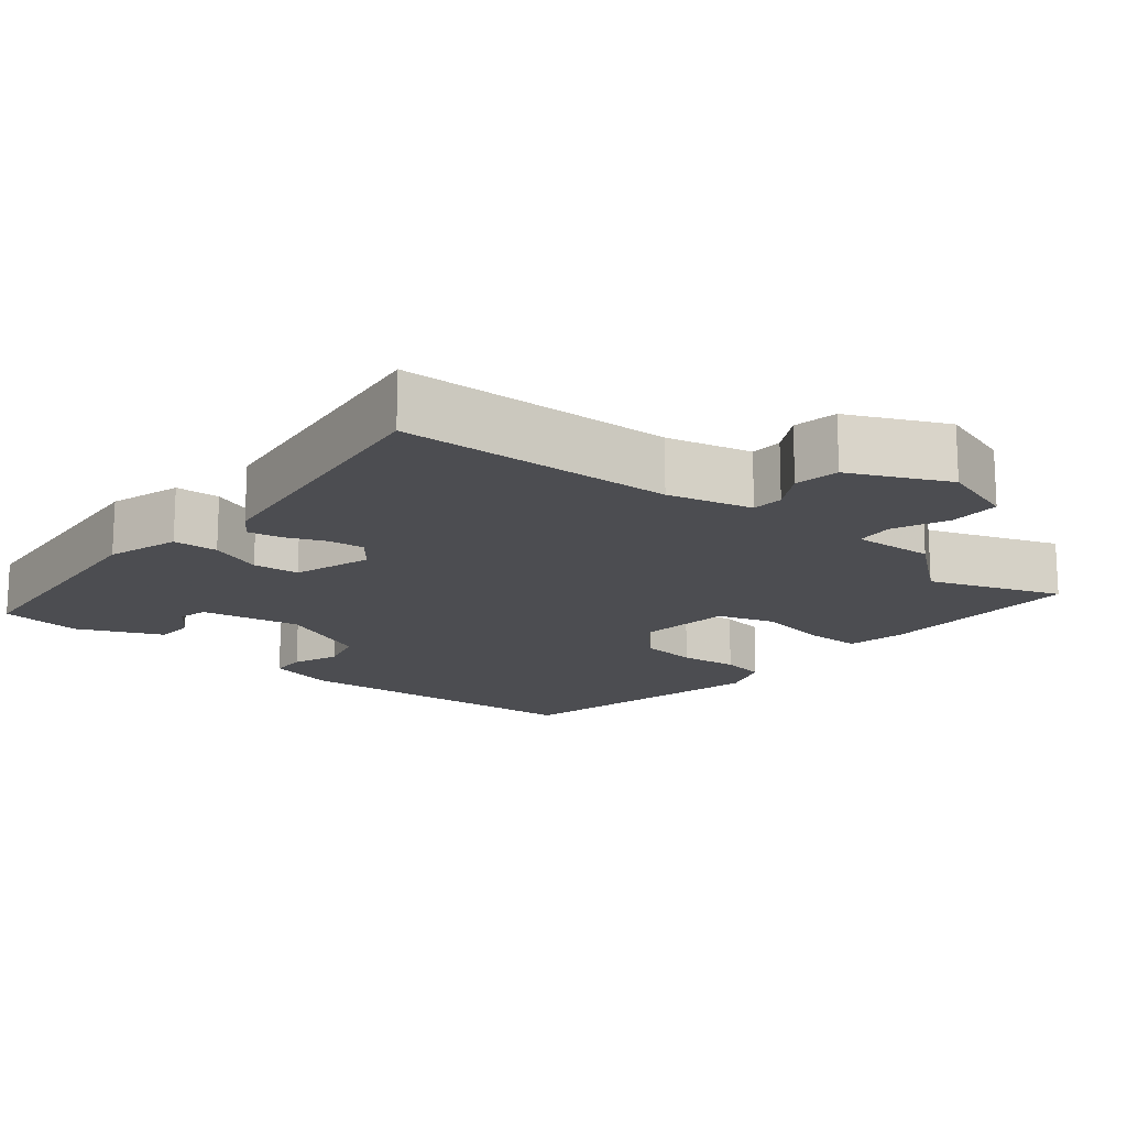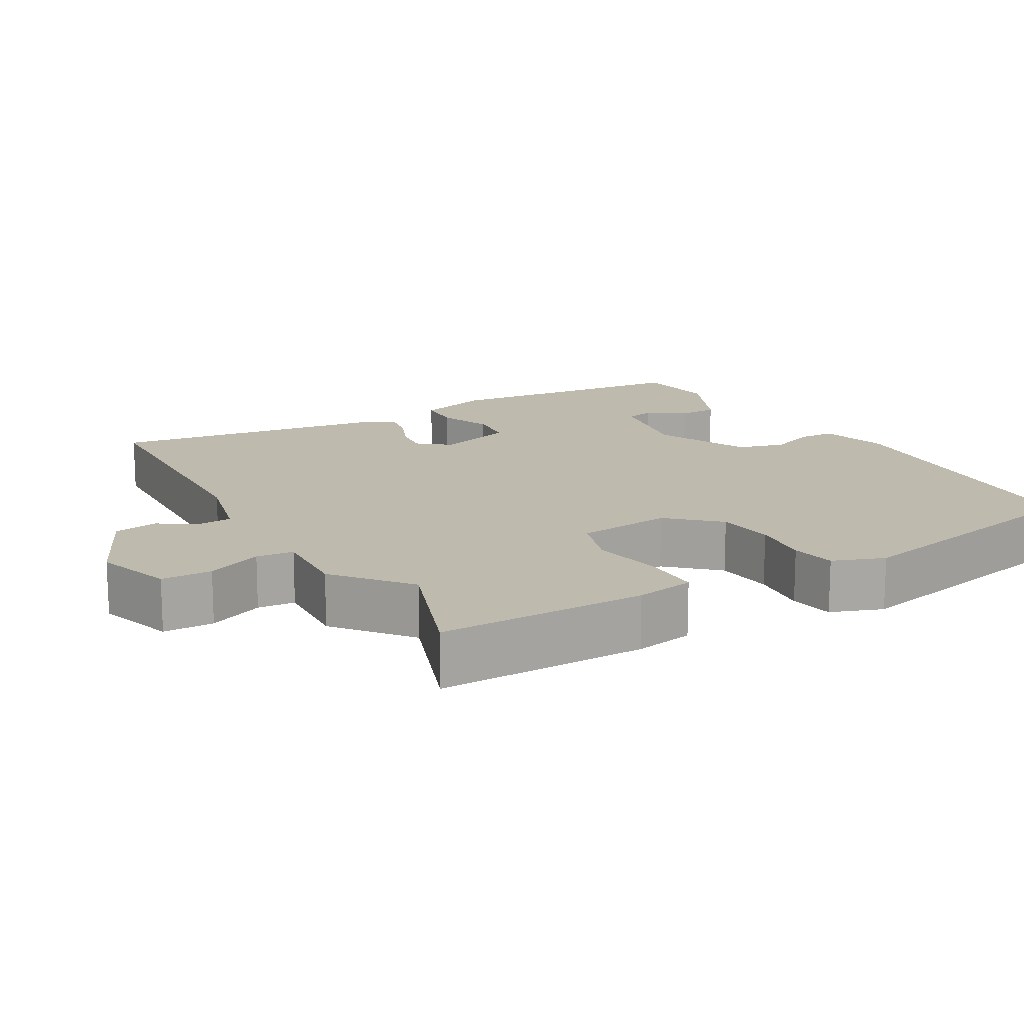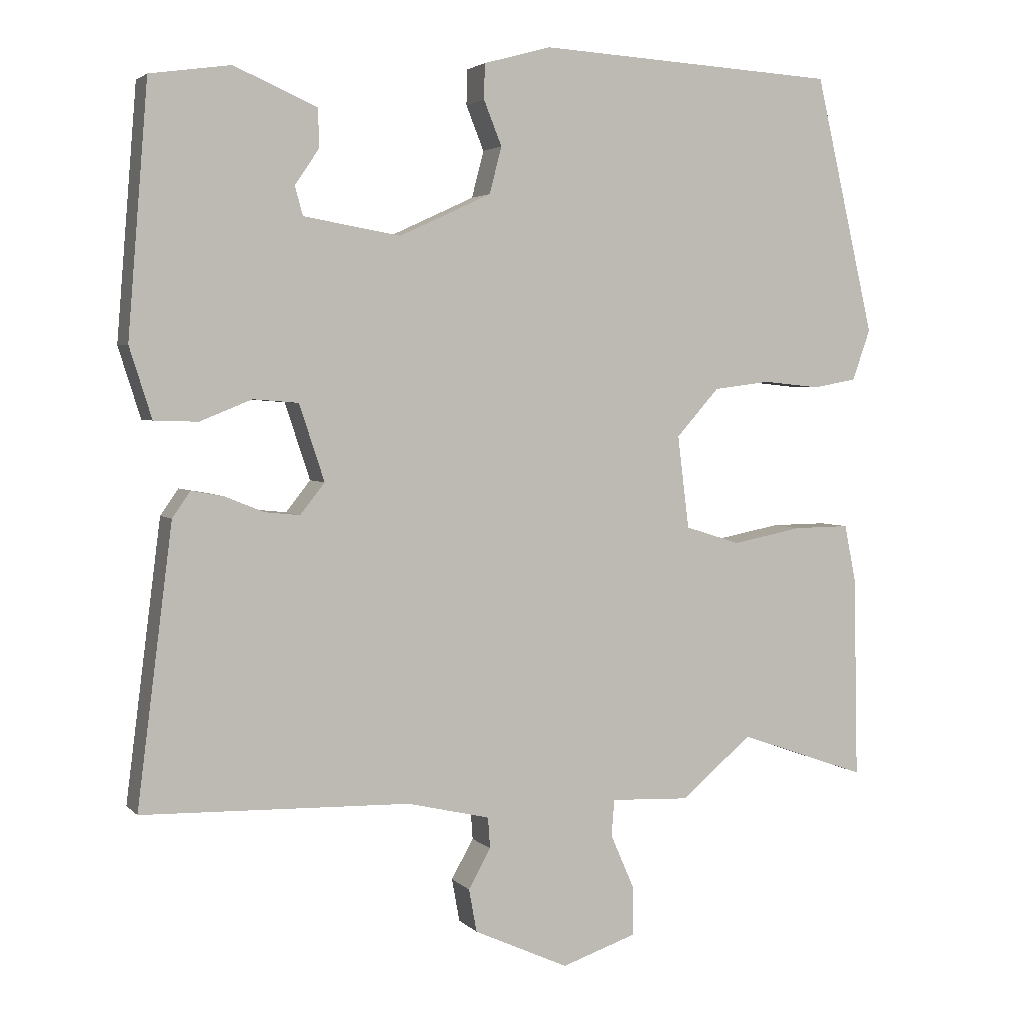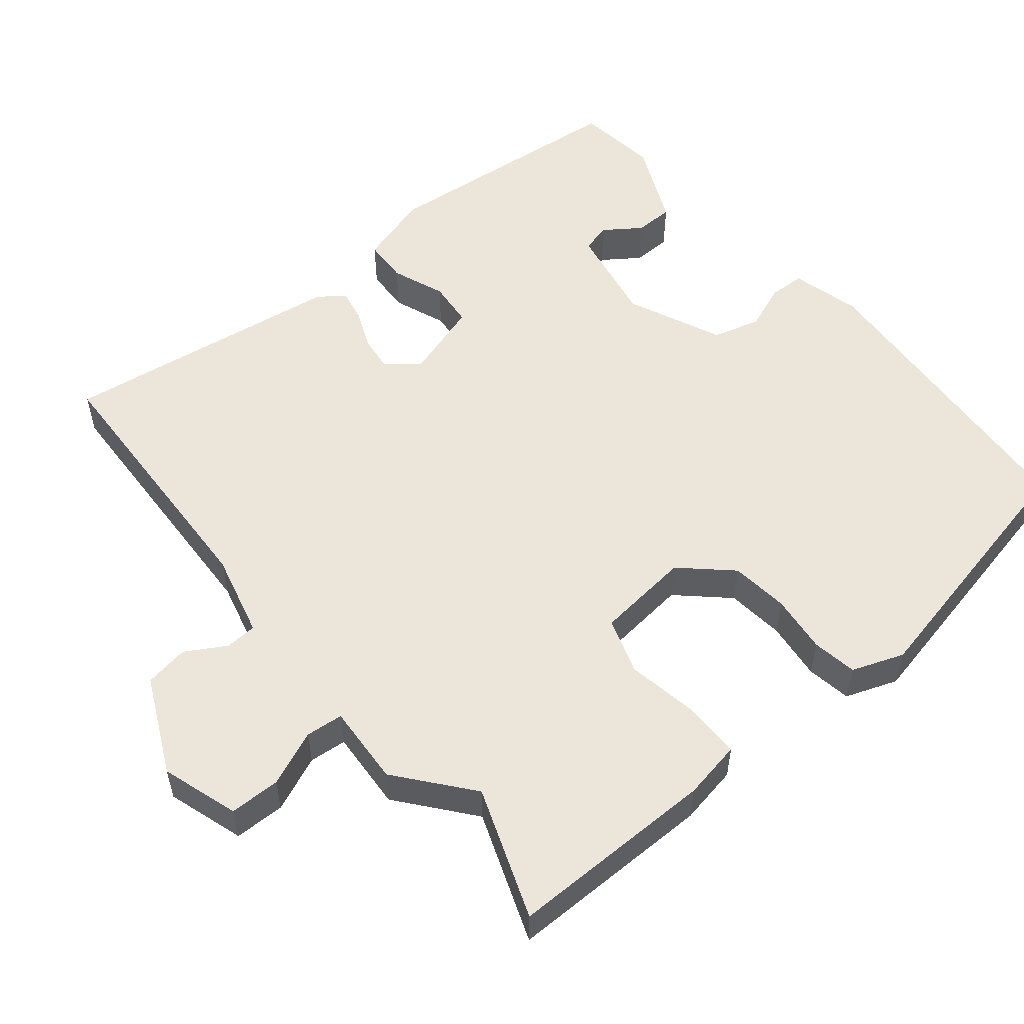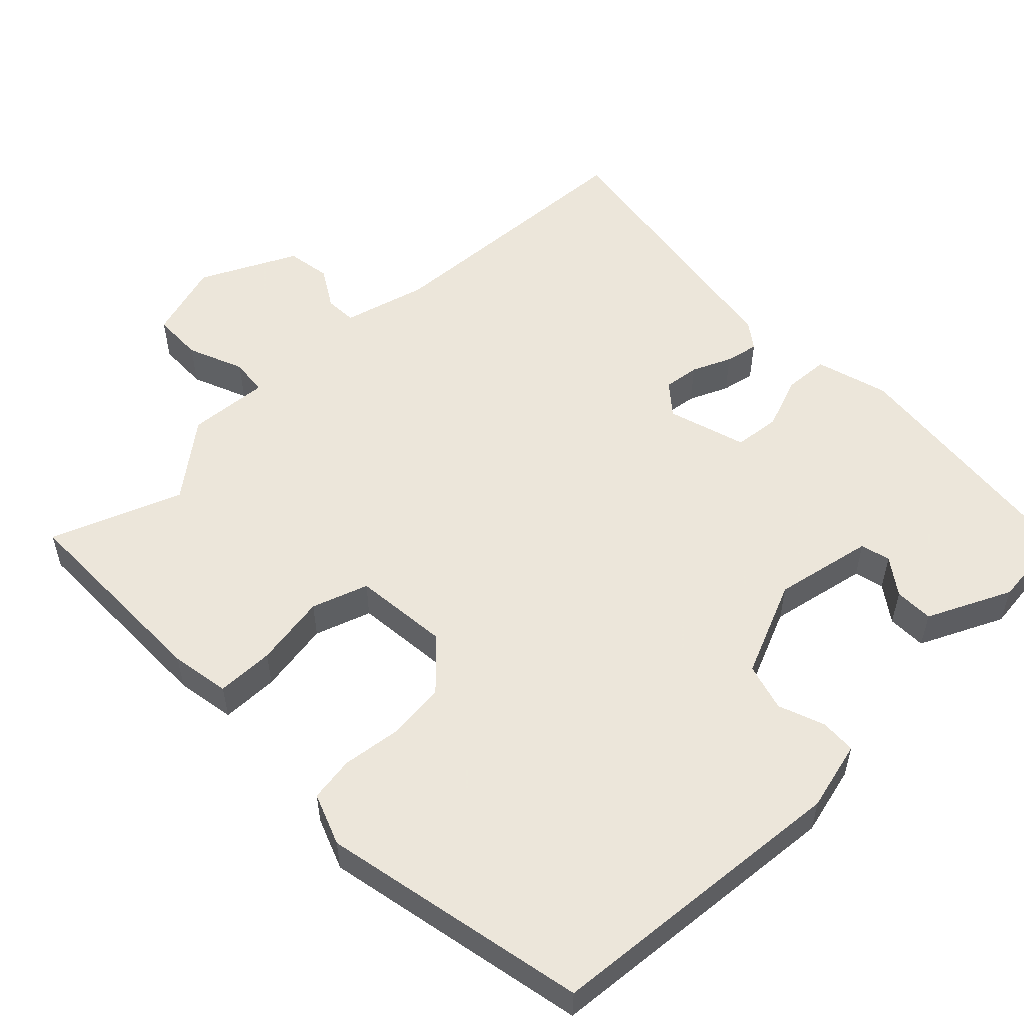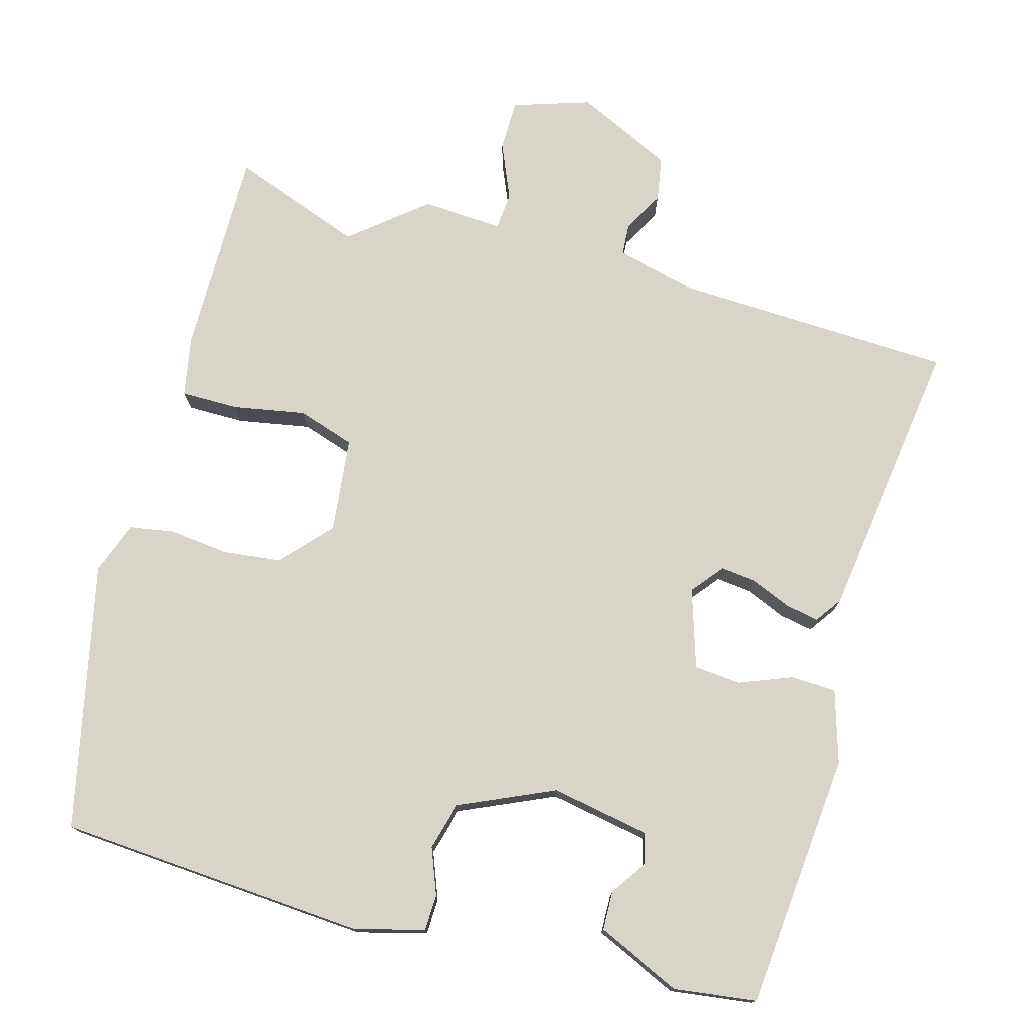
<metadata>
{"format":"obj","ext":"obj","renderer":"f3d","projection":"perspective","resolution":1024,"background":"white","views":[{"elev":-16.1,"azim":141.2,"up":"+Y"},{"elev":15.5,"azim":-119.2,"up":"+Y"},{"elev":3.4,"azim":158.9,"up":"+Z"},{"elev":54.3,"azim":-128.5,"up":"+Y"},{"elev":54.2,"azim":-42.6,"up":"+Y"},{"elev":75.6,"azim":16.2,"up":"+Y"}]}
</metadata>
<code>
v 0.51 0.07 0.457
v 0.538 0.07 0.11
v 0.507 0.07 0.012
v 0.446 0.07 0.01
v 0.374 0.07 0.039
v 0.311 0.07 0.034
v 0.276 0.07 -0.072
v 0.31 0.07 -0.115
v 0.359 0.07 -0.11
v 0.413 0.07 -0.088
v 0.458 0.07 -0.08
v 0.483 0.07 -0.116
v 0.532 0.07 -0.502
v 0.159 0.07 -0.512
v 0.044 0.07 -0.539
v 0.041 0.07 -0.582
v 0.072 0.07 -0.637
v 0.061 0.07 -0.697
v -0.071 0.07 -0.757
v -0.175 0.07 -0.722
v -0.175 0.07 -0.653
v -0.142 0.07 -0.578
v -0.146 0.07 -0.527
v -0.256 0.07 -0.532
v -0.355 0.07 -0.449
v -0.534 0.07 -0.512
v -0.528 0.07 -0.229
v -0.512 0.07 -0.149
v -0.434 0.07 -0.15
v -0.336 0.07 -0.169
v -0.259 0.07 -0.145
v -0.243 0.07 -0.016
v -0.303 0.07 0.051
v -0.382 0.07 0.061
v -0.462 0.07 0.053
v -0.523 0.07 0.064
v -0.548 0.07 0.135
v -0.465 0.07 0.494
v -0.046 0.07 0.518
v 0.048 0.07 0.492
v 0.049 0.07 0.443
v 0.024 0.07 0.381
v 0.041 0.07 0.316
v 0.169 0.07 0.257
v 0.304 0.07 0.28
v 0.315 0.07 0.32
v 0.281 0.07 0.37
v 0.283 0.07 0.423
v 0.398 0.07 0.473
v 0.51 0 0.457
v 0.538 0 0.11
v 0.507 0 0.012
v 0.446 0 0.01
v 0.374 0 0.039
v 0.311 0 0.034
v 0.276 0 -0.072
v 0.31 0 -0.115
v 0.359 0 -0.11
v 0.413 0 -0.088
v 0.458 0 -0.08
v 0.483 0 -0.116
v 0.532 0 -0.502
v 0.159 0 -0.512
v 0.044 0 -0.539
v 0.041 0 -0.582
v 0.072 0 -0.637
v 0.061 0 -0.697
v -0.071 0 -0.757
v -0.175 0 -0.722
v -0.175 0 -0.653
v -0.142 0 -0.578
v -0.146 0 -0.527
v -0.256 0 -0.532
v -0.355 0 -0.449
v -0.534 0 -0.512
v -0.528 0 -0.229
v -0.512 0 -0.149
v -0.434 0 -0.15
v -0.336 0 -0.169
v -0.259 0 -0.145
v -0.243 0 -0.016
v -0.303 0 0.051
v -0.382 0 0.061
v -0.462 0 0.053
v -0.523 0 0.064
v -0.548 0 0.135
v -0.465 0 0.494
v -0.046 0 0.518
v 0.048 0 0.492
v 0.049 0 0.443
v 0.024 0 0.381
v 0.041 0 0.316
v 0.169 0 0.257
v 0.304 0 0.28
v 0.315 0 0.32
v 0.281 0 0.37
v 0.283 0 0.423
v 0.398 0 0.473
f 46 47 48 49
f 45 46 49 1
f 39 40 41 42
f 39 42 43
f 38 39 43
f 37 38 43 44
f 34 35 36 37
f 33 34 37 44
f 27 28 29 30
f 25 26 27 30
f 23 24 25 30
f 23 30 31
f 19 20 21 22
f 19 22 23
f 16 17 18 19
f 15 16 19 23
f 14 15 23 31
f 9 10 11 12
f 8 9 12 13
f 7 8 13 14
f 2 3 4 5
f 45 1 2 5
f 45 5 6
f 32 33 44 45
f 32 45 6 7
f 7 14 31 32
f 98 97 96 95
f 50 98 95 94
f 91 90 89 88
f 92 91 88
f 92 88 87
f 93 92 87 86
f 86 85 84 83
f 93 86 83 82
f 79 78 77 76
f 79 76 75 74
f 79 74 73 72
f 80 79 72
f 71 70 69 68
f 72 71 68
f 68 67 66 65
f 72 68 65 64
f 80 72 64 63
f 61 60 59 58
f 62 61 58 57
f 63 62 57 56
f 54 53 52 51
f 54 51 50 94
f 55 54 94
f 94 93 82 81
f 56 55 94 81
f 81 80 63 56
f 1 50 51 2
f 2 51 52 3
f 3 52 53 4
f 4 53 54 5
f 5 54 55 6
f 6 55 56 7
f 7 56 57 8
f 8 57 58 9
f 9 58 59 10
f 10 59 60 11
f 11 60 61 12
f 12 61 62 13
f 13 62 63 14
f 14 63 64 15
f 15 64 65 16
f 16 65 66 17
f 17 66 67 18
f 18 67 68 19
f 19 68 69 20
f 20 69 70 21
f 21 70 71 22
f 22 71 72 23
f 23 72 73 24
f 24 73 74 25
f 25 74 75 26
f 26 75 76 27
f 27 76 77 28
f 28 77 78 29
f 29 78 79 30
f 30 79 80 31
f 31 80 81 32
f 32 81 82 33
f 33 82 83 34
f 34 83 84 35
f 35 84 85 36
f 36 85 86 37
f 37 86 87 38
f 38 87 88 39
f 39 88 89 40
f 40 89 90 41
f 41 90 91 42
f 42 91 92 43
f 43 92 93 44
f 44 93 94 45
f 45 94 95 46
f 46 95 96 47
f 47 96 97 48
f 48 97 98 49
f 49 98 50 1

</code>
